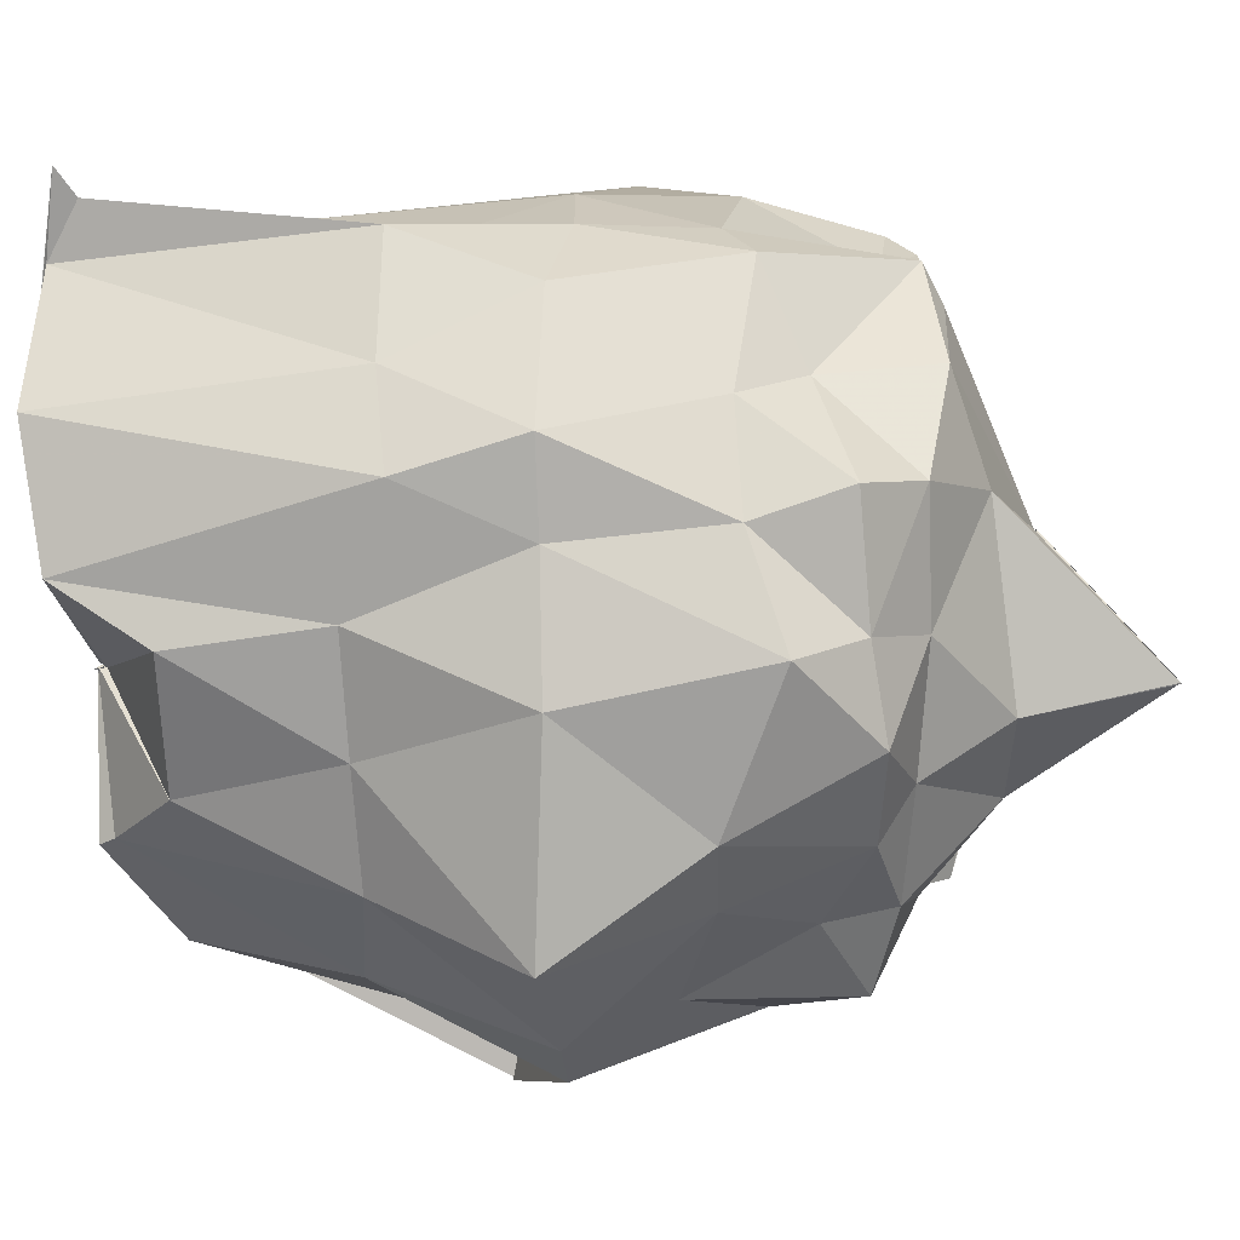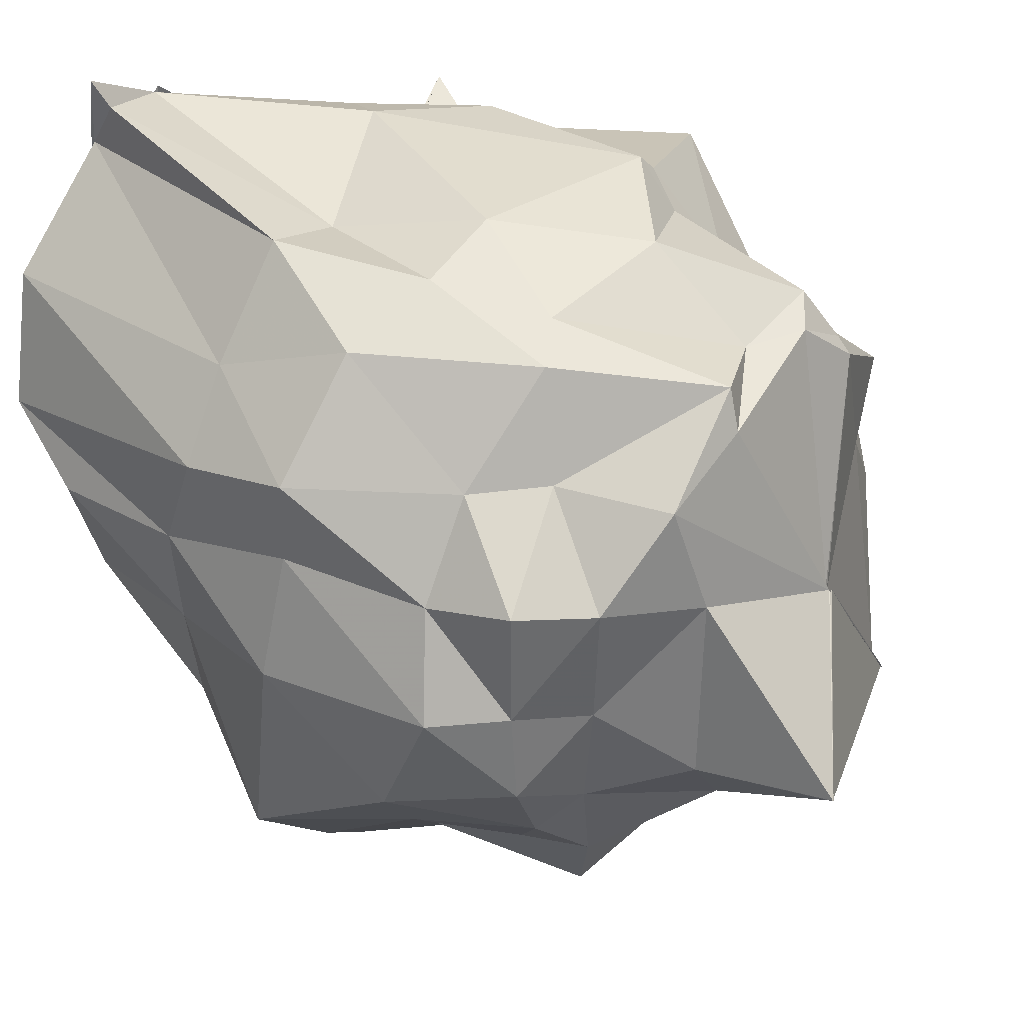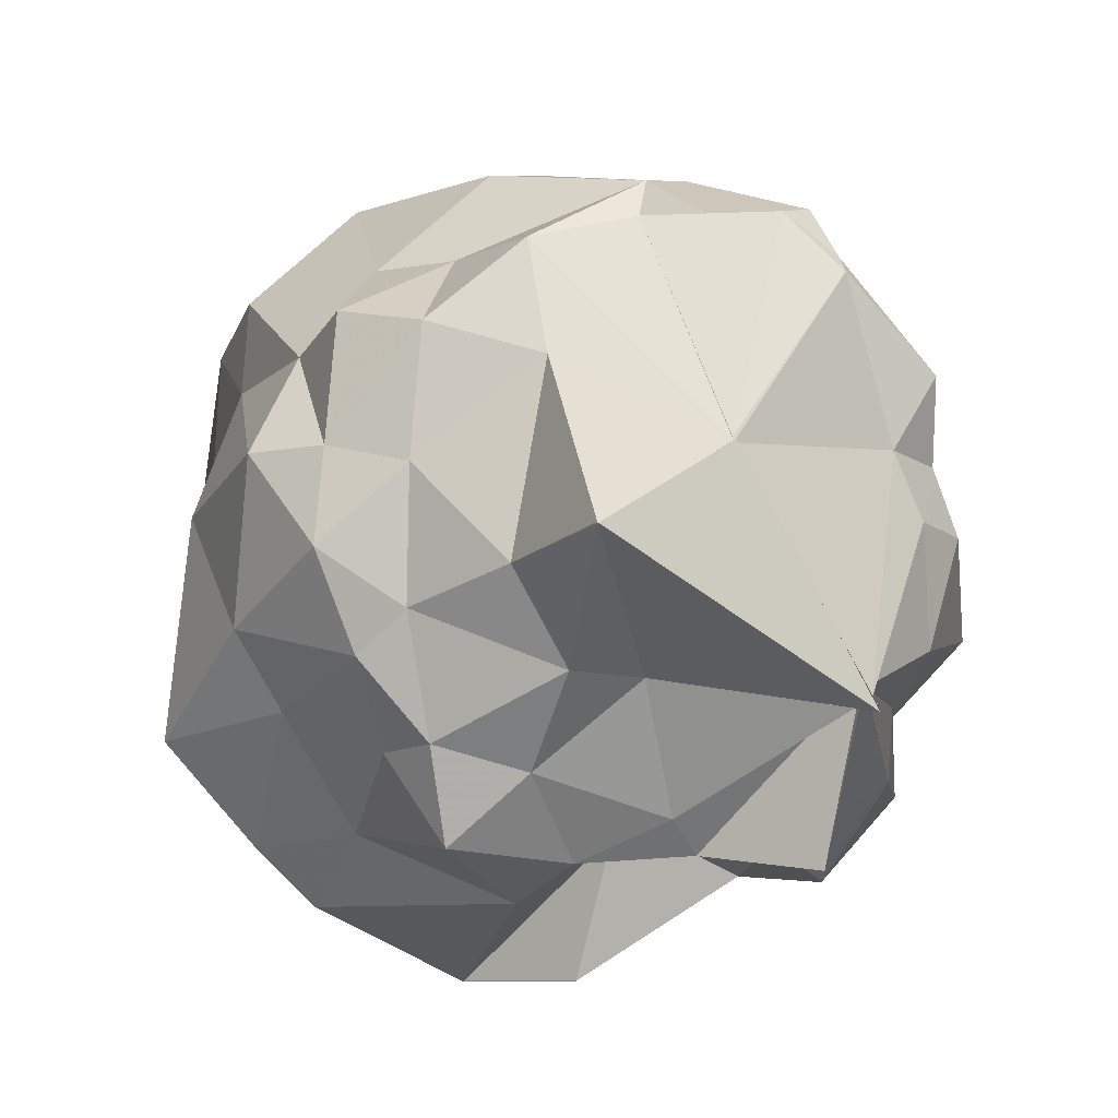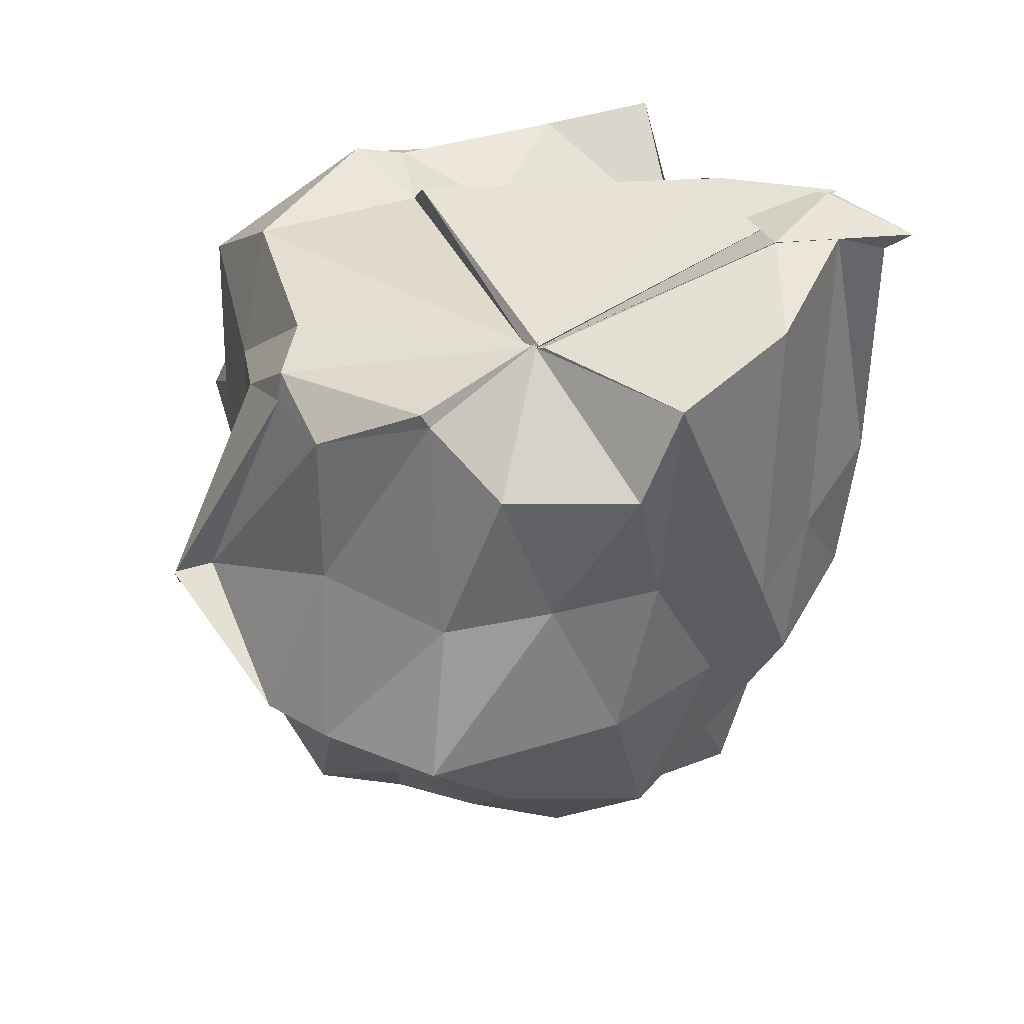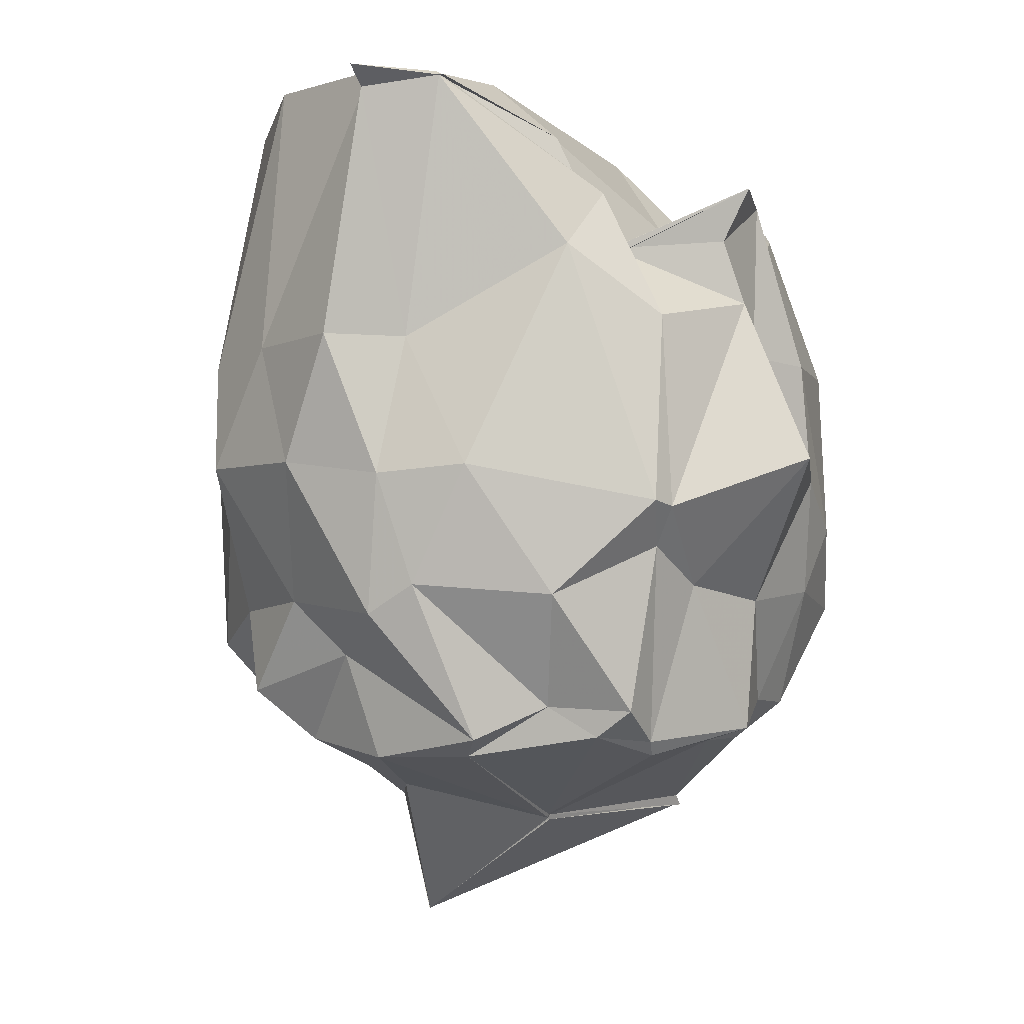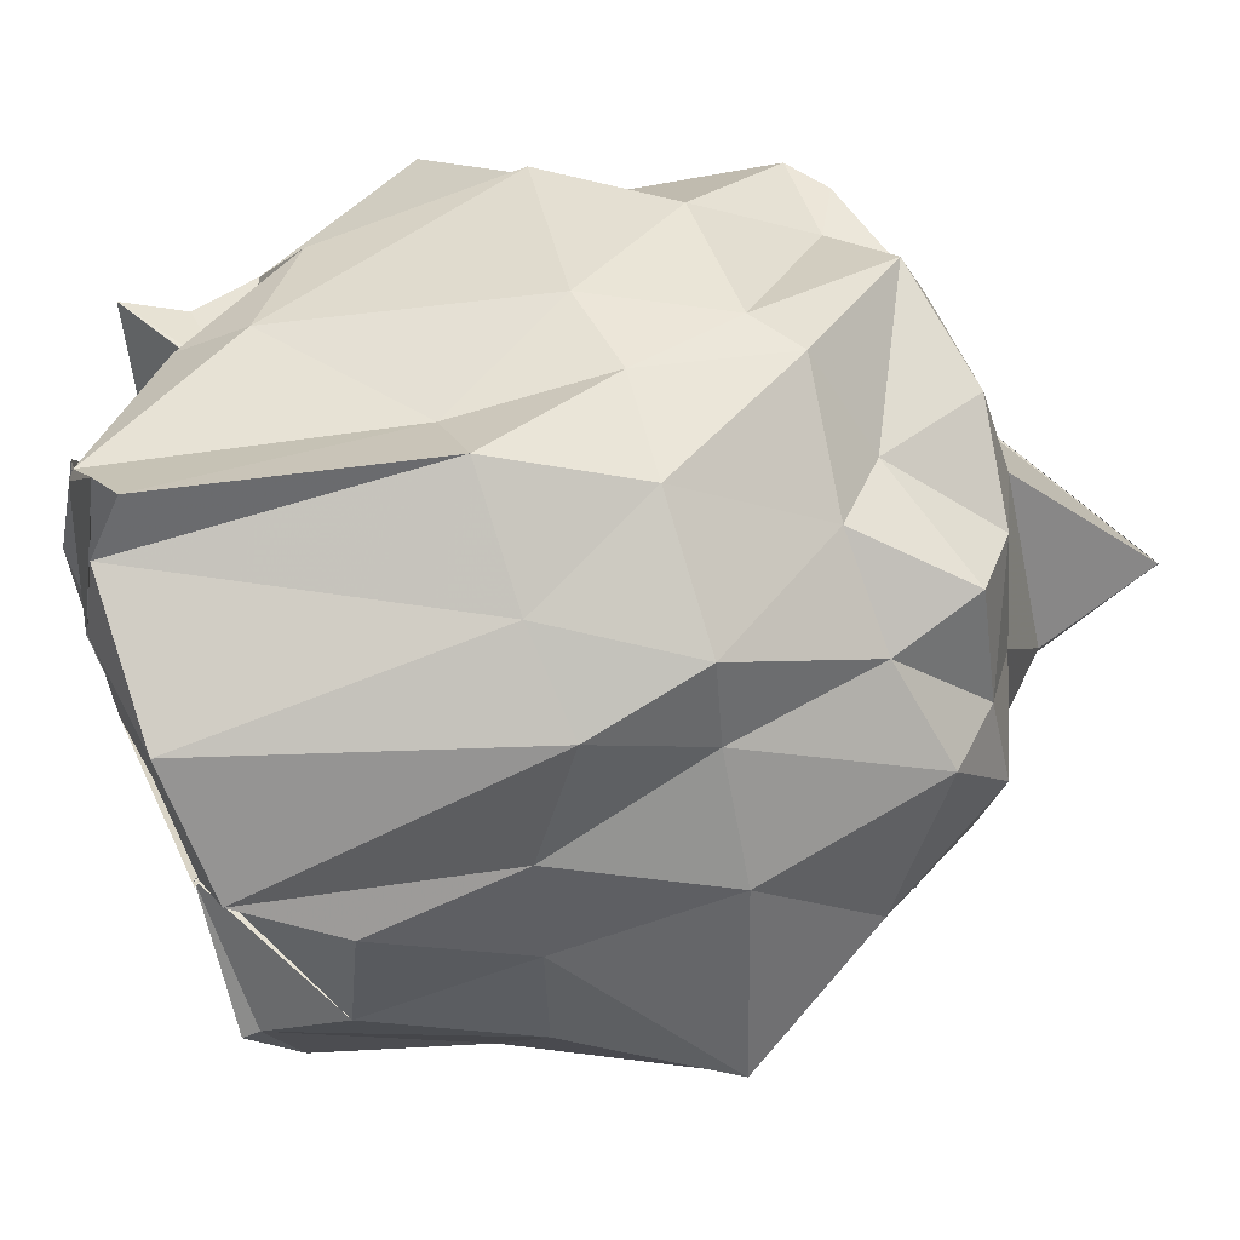
<metadata>
{"format":"obj","ext":"obj","renderer":"f3d","projection":"perspective","resolution":1024,"background":"white","views":[{"elev":17.2,"azim":94.7,"up":"+Y"},{"elev":45.5,"azim":128.7,"up":"+Y"},{"elev":-4.8,"azim":164.3,"up":"+Y"},{"elev":49.3,"azim":76.4,"up":"+Z"},{"elev":-1.9,"azim":-170.9,"up":"+Z"},{"elev":44.6,"azim":68.1,"up":"+Y"}]}
</metadata>
<code>
v 0.4993 -0.3449 1.779
v -0.0369 -0.118 -0.3404
v 0.952 -0.16 1.571
v 0.8735 -0.02713 1.825
v 0.723 0.3041 1.902
v 0.3965 0.5659 1.906
v 0.3892 0.716 1.828
v 0.1789 0.6249 1.876
v -0.2811 0.4735 1.543
v -0.2849 0.312 1.405
v -0.6199 0.2976 1.42
v -0.7068 0.08872 1.545
v -0.7258 -0.1561 1.463
v -0.7094 -0.6406 1.549
v -0.7317 -0.8818 1.285
v -0.6519 -1.106 1.296
v -0.1331 -1.106 1.325
v 0.1407 -1.122 1.463
v 0.3299 -1.064 1.571
v 0.5572 -0.9927 1.61
v 0.6895 -0.6926 1.74
v 0.8604 -0.5318 1.571
v 0.9519 -0.09079 1.171
v 0.9493 0.2356 1.065
v 0.7561 0.4357 1.109
v 0.5053 0.6877 1.124
v 0.2834 0.5922 1.121
v -0.189 0.5733 1.386
v -0.4587 0.5314 1.178
v -0.6814 0.3 1.232
v -0.6956 0.09685 1.093
v -0.8355 -0.03906 1.073
v -0.8729 -0.5457 1.074
v -0.8271 -0.7164 0.9631
v -0.6627 -0.992 1.073
v -0.3815 -1.157 0.9559
v -0.02866 -1.142 1.012
v 0.3079 -1.434 0.8742
v 0.2851 -1.315 0.8614
v 0.6763 -1.02 1.179
v 0.9287 -0.7193 1.134
v 0.949 -0.4033 1.153
v 0.9459 0.09642 0.7403
v 0.9266 0.3364 0.7511
v 0.6401 0.596 0.7577
v 0.3534 0.6674 0.721
v 0.09206 0.6882 0.7446
v -0.4476 0.6172 0.6399
v -0.4889 0.5615 0.624
v -0.8747 0.3801 0.7673
v -0.8617 -0.09783 0.7186
v -0.9037 -0.3164 0.5703
v -0.7887 -0.7416 0.5732
v -0.8438 -0.9477 0.6822
v -0.6366 -1.176 0.7017
v -0.3801 -1.158 0.6478
v 0.09251 -1.421 0.5623
v 0.3126 -1.437 0.883
v 0.7493 -1.23 0.7055
v 0.9 -1.084 0.7055
v 1.137 -0.8074 0.737
v 1.076 -0.2323 0.7224
v 0.874 0.1337 0.3162
v 0.6727 0.3649 0.3489
v 0.3877 0.6183 0.3148
v 0.2532 0.6439 0.4006
v -0.154 0.6456 0.372
v -0.4382 0.499 0.5102
v -0.5301 0.319 0.3978
v -0.6994 0.1067 0.3504
v -0.8375 -0.1904 0.378
v -0.8909 -0.543 0.3221
v -0.6757 -0.7191 0.2825
v -0.6559 -0.9111 0.2661
v -0.3508 -1.067 0.2931
v 0.02904 -0.9788 0.4926
v 0.02191 -1.045 0.4685
v 0.3336 -1.211 0.2654
v 0.696 -1.041 0.4582
v 0.9018 -0.7404 0.3615
v 1.024 -0.5391 0.3558
v 1.019 -0.1225 0.2072
v 0.8277 0.2126 0.07436
v 0.5104 0.3702 0.189
v 0.09042 0.5465 -0.05119
v -0.1176 0.4845 0.04412
v -0.3646 0.5173 0.03374
v -0.4077 0.3793 -0.06122
v -0.6729 0.09906 -0.03377
v -0.693 -0.1227 0.04192
v -0.7533 -0.3005 0.02625
v -0.6382 -0.5904 -0.05725
v -0.3771 -0.6899 -0.2835
v -0.3739 -0.69 -0.2816
v -0.3129 -1.125 -0.1725
v -0.06271 -1.092 0.04328
v 0.2386 -1.11 0.07046
v 0.5687 -1.072 0.02446
v 0.6951 -0.8442 0.1423
v 0.7902 -0.6189 0.01805
v 0.8964 -0.3615 -0.001608
v 0.8634 -0.1162 0.04318
v 0.5017 -0.3478 1.786
v 0.5193 -0.3292 1.799
v 0.4026 0.3745 1.936
v 0.4041 0.7914 1.879
v 0.19 0.6043 1.891
v -0.281 0.3134 1.402
v -0.6968 0.3165 1.573
v -0.6926 -0.006016 1.554
v -0.651 -0.4914 1.564
v -0.6959 -0.6306 1.573
v -0.3436 -0.9901 1.61
v 0.1427 -0.9664 1.67
v 0.2964 -1.045 1.648
v 0.6748 -0.7147 1.781
v 0.5023 -0.3429 1.808
v 0.5008 -0.3431 1.788
v 0.5013 -0.3449 1.782
v 0.4034 0.3721 1.939
v -0.1235 0.3221 1.739
v -0.2795 0.3128 1.376
v -0.3847 -0.2538 1.532
v -0.48 -0.4933 1.522
v 0.471 -0.3742 1.781
v 0.4981 -0.3451 1.786
v 0.4963 -0.3425 1.781
v 0.5024 -0.3439 1.789
v 0.1659 0.6408 1.874
v 0.07031 0.3149 1.906
v -0.2101 -0.5192 1.797
v 0.5266 -0.3429 1.812
v 0.6531 0.1755 -0.07411
v 0.4077 0.3799 -0.1158
v 0.125 0.4476 -0.105
v -0.2628 0.4925 -0.04277
v -0.4068 0.3386 -0.1037
v -0.5351 -0.09829 -0.08579
v -0.6128 -0.2737 -0.0865
v -0.3814 -0.689 -0.2842
v -0.3792 -0.6817 -0.2846
v -0.3757 -0.6651 -0.2703
v 0.02015 -1.003 -0.027
v 0.3881 -0.8932 -0.08133
v 0.6227 -0.8256 -0.03839
v 0.6858 -0.5078 -0.06462
v 0.6854 -0.1628 -0.08714
v 0.3851 0.08437 -0.2173
v -0.03202 -0.12 -0.3359
v -0.03436 -0.1097 -0.3228
v -0.03601 -0.1242 -0.3263
v -0.383 -0.718 -0.3109
v -0.3735 -0.6915 -0.2907
v -0.3775 -0.7188 -0.3136
v 0.1385 -0.6707 -0.1854
v 0.3484 -0.6596 -0.2713
v 0.4926 -0.4159 -0.2894
v 0.3941 -0.3558 -0.6604
v -0.02918 -0.1227 -0.3416
v -0.3941 -0.753 -0.345
v -0.3912 -0.7503 -0.3389
v 0.3953 -0.3526 -0.6589
f 3 23 4
f 4 23 24
f 4 24 5
f 5 24 25
f 5 25 6
f 6 25 26
f 6 26 7
f 7 26 27
f 7 27 8
f 8 27 28
f 8 28 9
f 9 28 29
f 9 29 10
f 10 29 30
f 10 30 11
f 11 30 31
f 11 31 12
f 12 31 32
f 12 32 13
f 13 32 33
f 13 33 14
f 14 33 34
f 14 34 15
f 15 34 35
f 15 35 16
f 16 35 36
f 16 36 17
f 17 36 37
f 17 37 18
f 18 37 38
f 18 38 19
f 19 38 39
f 19 39 20
f 20 39 40
f 20 40 21
f 21 40 41
f 21 41 22
f 22 41 42
f 22 42 3
f 3 42 23
f 23 43 24
f 24 43 44
f 24 44 25
f 25 44 45
f 25 45 26
f 26 45 46
f 26 46 27
f 27 46 47
f 27 47 28
f 28 47 48
f 28 48 29
f 29 48 49
f 29 49 30
f 30 49 50
f 30 50 31
f 31 50 51
f 31 51 32
f 32 51 52
f 32 52 33
f 33 52 53
f 33 53 34
f 34 53 54
f 34 54 35
f 35 54 55
f 35 55 36
f 36 55 56
f 36 56 37
f 37 56 57
f 37 57 38
f 38 57 58
f 38 58 39
f 39 58 59
f 39 59 40
f 40 59 60
f 40 60 41
f 41 60 61
f 41 61 42
f 42 61 62
f 42 62 23
f 23 62 43
f 43 63 44
f 44 63 64
f 44 64 45
f 45 64 65
f 45 65 46
f 46 65 66
f 46 66 47
f 47 66 67
f 47 67 48
f 48 67 68
f 48 68 49
f 49 68 69
f 49 69 50
f 50 69 70
f 50 70 51
f 51 70 71
f 51 71 52
f 52 71 72
f 52 72 53
f 53 72 73
f 53 73 54
f 54 73 74
f 54 74 55
f 55 74 75
f 55 75 56
f 56 75 76
f 56 76 57
f 57 76 77
f 57 77 58
f 58 77 78
f 58 78 59
f 59 78 79
f 59 79 60
f 60 79 80
f 60 80 61
f 61 80 81
f 61 81 62
f 62 81 82
f 62 82 43
f 43 82 63
f 63 83 64
f 64 83 84
f 64 84 65
f 65 84 85
f 65 85 66
f 66 85 86
f 66 86 67
f 67 86 87
f 67 87 68
f 68 87 88
f 68 88 69
f 69 88 89
f 69 89 70
f 70 89 90
f 70 90 71
f 71 90 91
f 71 91 72
f 72 91 92
f 72 92 73
f 73 92 93
f 73 93 74
f 74 93 94
f 74 94 75
f 75 94 95
f 75 95 76
f 76 95 96
f 76 96 77
f 77 96 97
f 77 97 78
f 78 97 98
f 78 98 79
f 79 98 99
f 79 99 80
f 80 99 100
f 80 100 81
f 81 100 101
f 81 101 82
f 82 101 102
f 82 102 63
f 63 102 83
f 103 104 118
f 104 119 118
f 104 105 119
f 105 120 119
f 105 106 120
f 106 107 120
f 107 121 120
f 107 108 121
f 108 122 121
f 108 109 122
f 109 110 122
f 110 123 122
f 110 111 123
f 111 124 123
f 111 112 124
f 112 113 124
f 113 125 124
f 113 114 125
f 114 126 125
f 114 115 126
f 115 116 126
f 116 127 126
f 116 117 127
f 117 118 127
f 117 103 118
f 118 119 128
f 119 129 128
f 119 120 129
f 120 121 129
f 121 130 129
f 121 122 130
f 122 123 130
f 123 131 130
f 123 124 131
f 124 125 131
f 125 132 131
f 125 126 132
f 126 127 132
f 127 128 132
f 127 118 128
f 133 148 134
f 134 148 149
f 134 149 135
f 135 149 150
f 135 150 136
f 136 150 137
f 137 150 151
f 137 151 138
f 138 151 152
f 138 152 139
f 139 152 140
f 140 152 153
f 140 153 141
f 141 153 154
f 141 154 142
f 142 154 143
f 143 154 155
f 143 155 144
f 144 155 156
f 144 156 145
f 145 156 146
f 146 156 157
f 146 157 147
f 147 157 148
f 147 148 133
f 148 158 149
f 149 158 159
f 149 159 150
f 150 159 151
f 151 159 160
f 151 160 152
f 152 160 153
f 153 160 161
f 153 161 154
f 154 161 155
f 155 161 162
f 155 162 156
f 156 162 157
f 157 162 158
f 157 158 148
f 3 4 103
f 103 4 104
f 4 5 104
f 104 5 105
f 5 6 105
f 105 6 106
f 6 7 106
f 7 8 106
f 106 8 107
f 8 9 107
f 107 9 108
f 9 10 108
f 108 10 109
f 10 11 109
f 11 12 109
f 109 12 110
f 12 13 110
f 110 13 111
f 13 14 111
f 111 14 112
f 14 15 112
f 15 16 112
f 112 16 113
f 16 17 113
f 113 17 114
f 17 18 114
f 114 18 115
f 18 19 115
f 19 20 115
f 115 20 116
f 20 21 116
f 116 21 117
f 21 22 117
f 117 22 103
f 22 3 103
f 83 133 84
f 84 133 134
f 84 134 85
f 85 134 135
f 85 135 86
f 86 135 136
f 86 136 87
f 87 136 88
f 88 136 137
f 88 137 89
f 89 137 138
f 89 138 90
f 90 138 139
f 90 139 91
f 91 139 92
f 92 139 140
f 92 140 93
f 93 140 141
f 93 141 94
f 94 141 142
f 94 142 95
f 95 142 96
f 96 142 143
f 96 143 97
f 97 143 144
f 97 144 98
f 98 144 145
f 98 145 99
f 99 145 100
f 100 145 146
f 100 146 101
f 101 146 147
f 101 147 102
f 102 147 133
f 102 133 83
f 128 129 1
f 129 130 1
f 130 131 1
f 131 132 1
f 132 128 1
f 159 158 2
f 160 159 2
f 161 160 2
f 162 161 2
f 158 162 2

</code>
